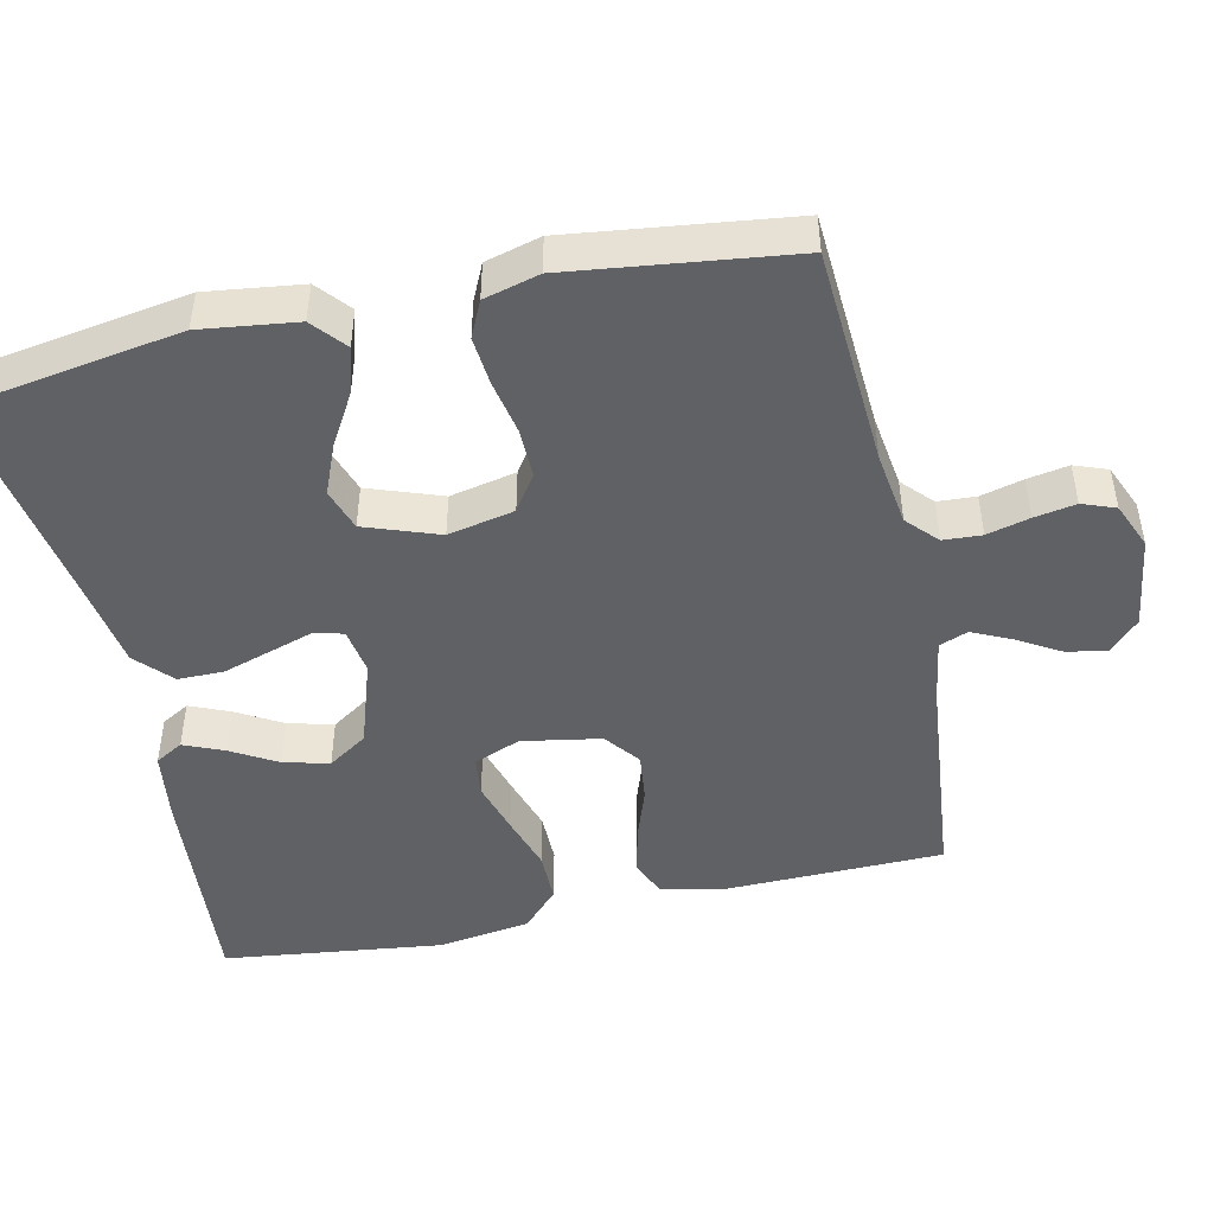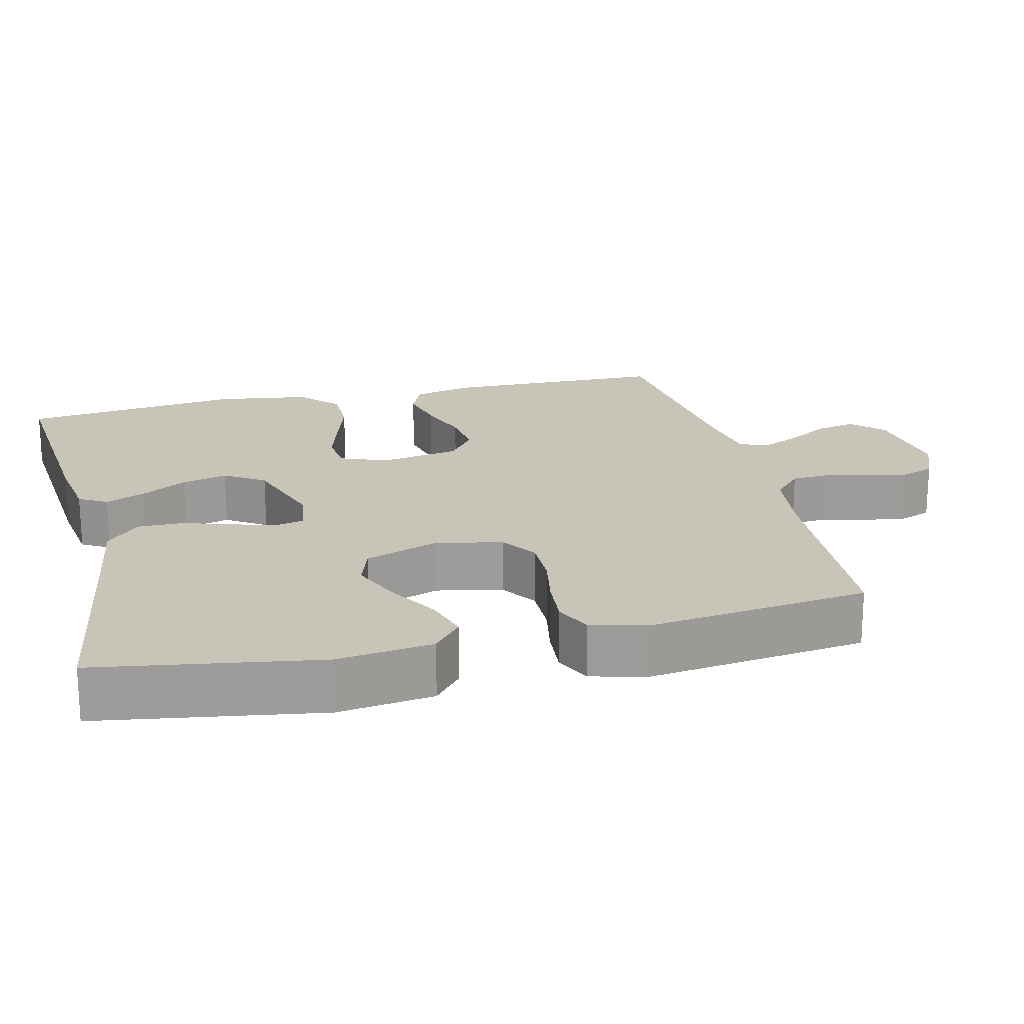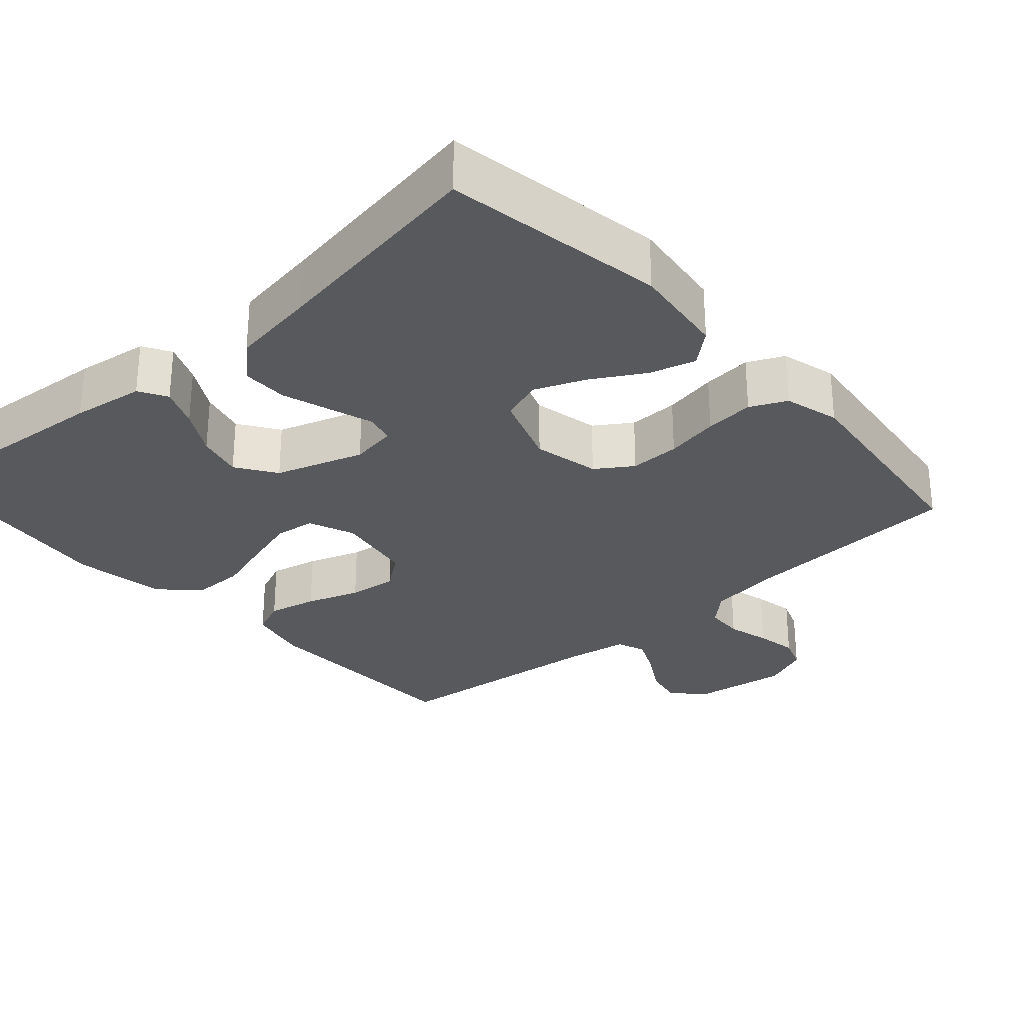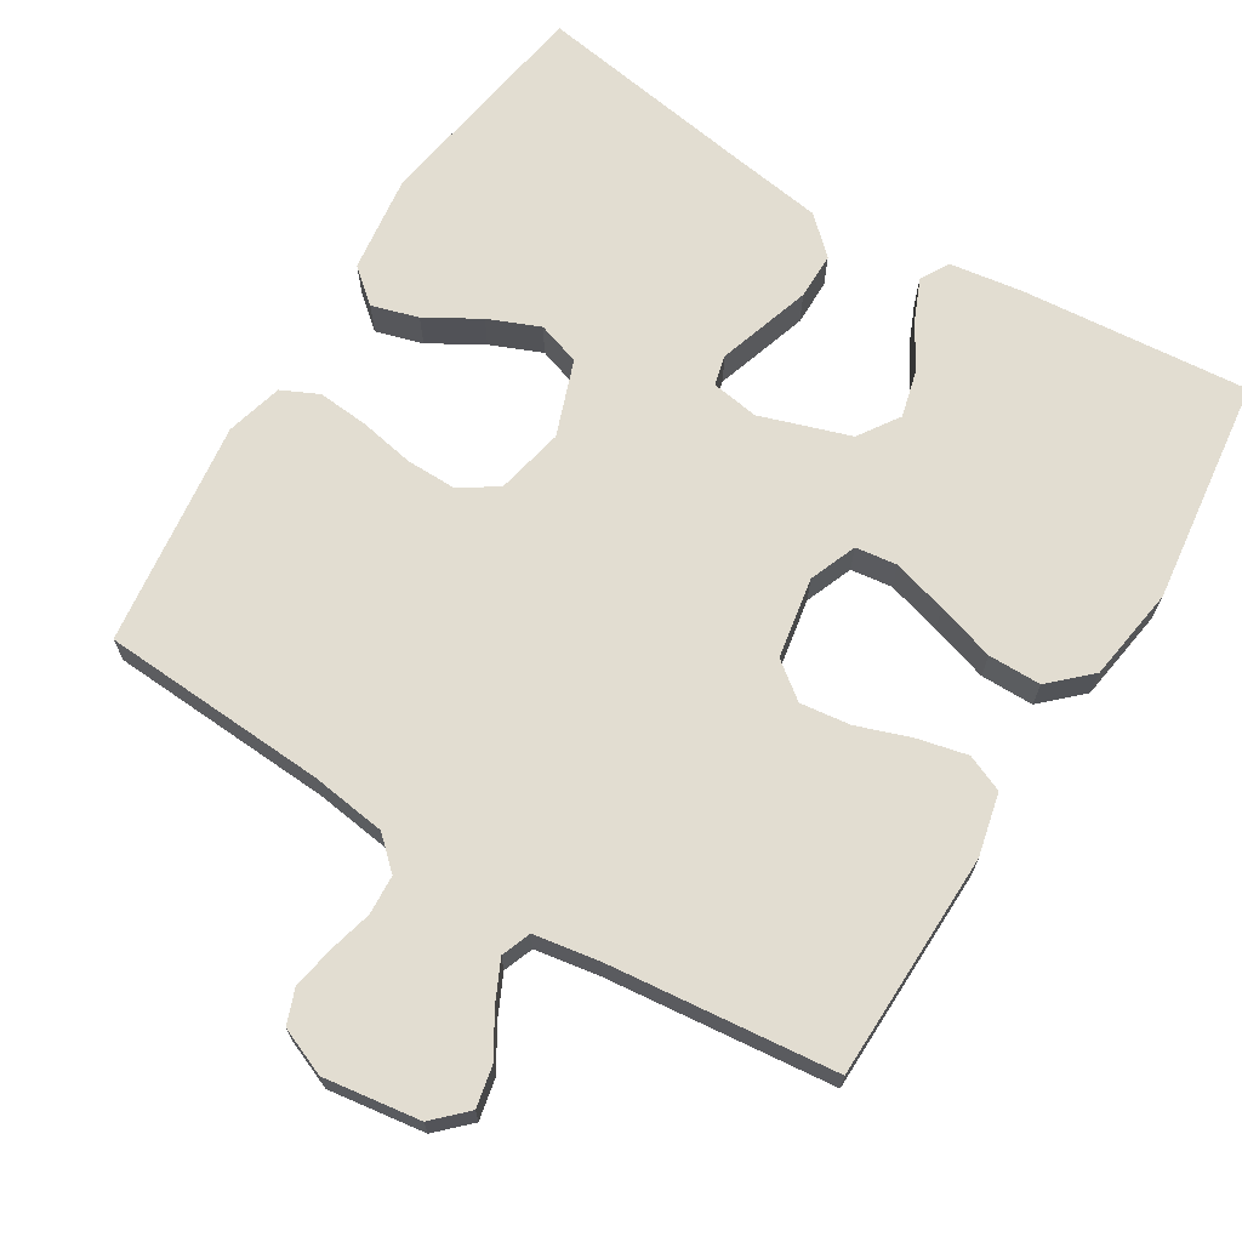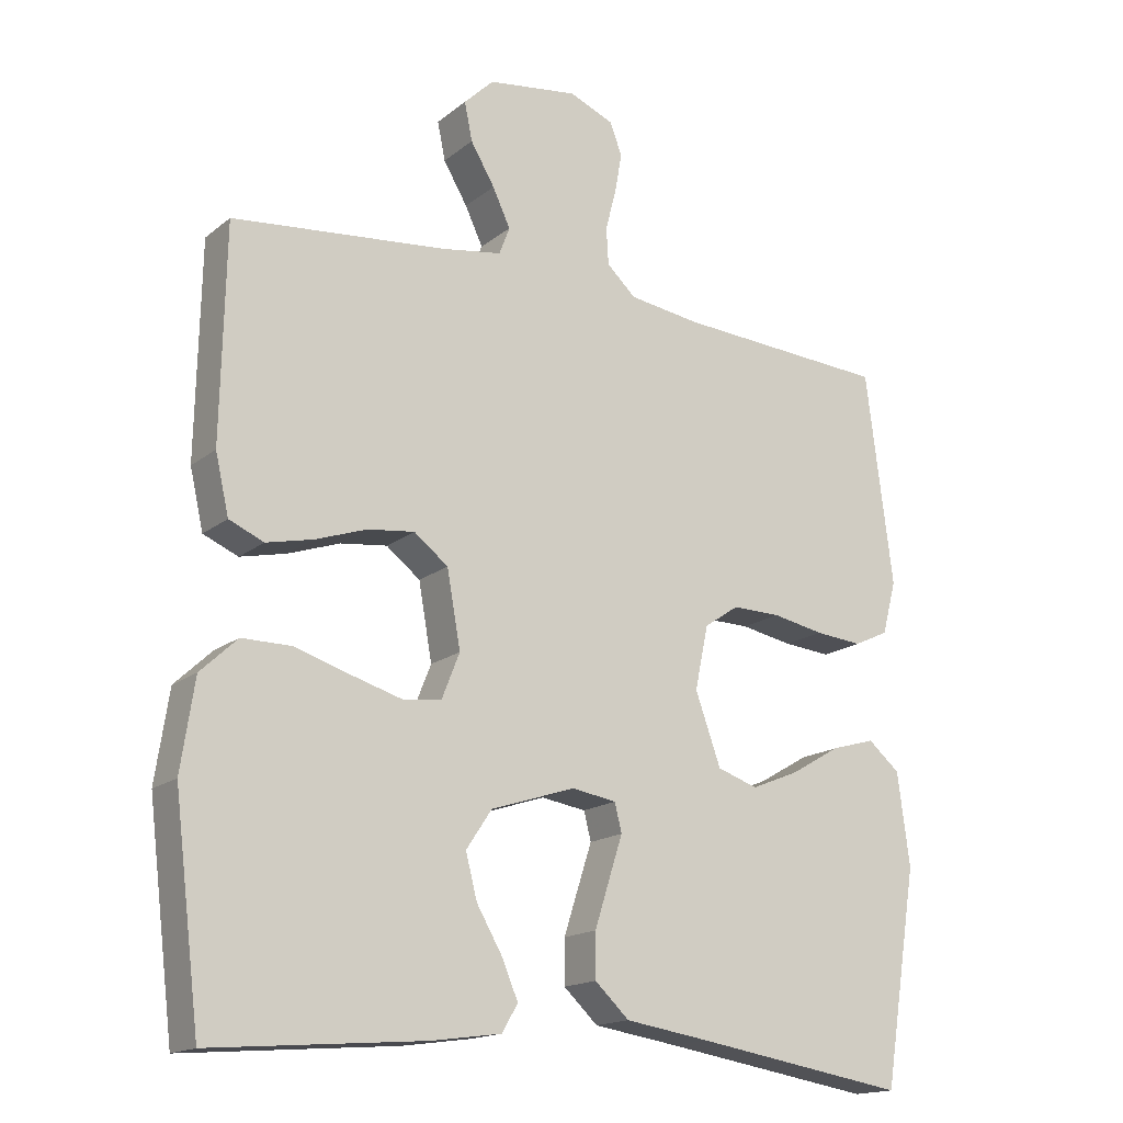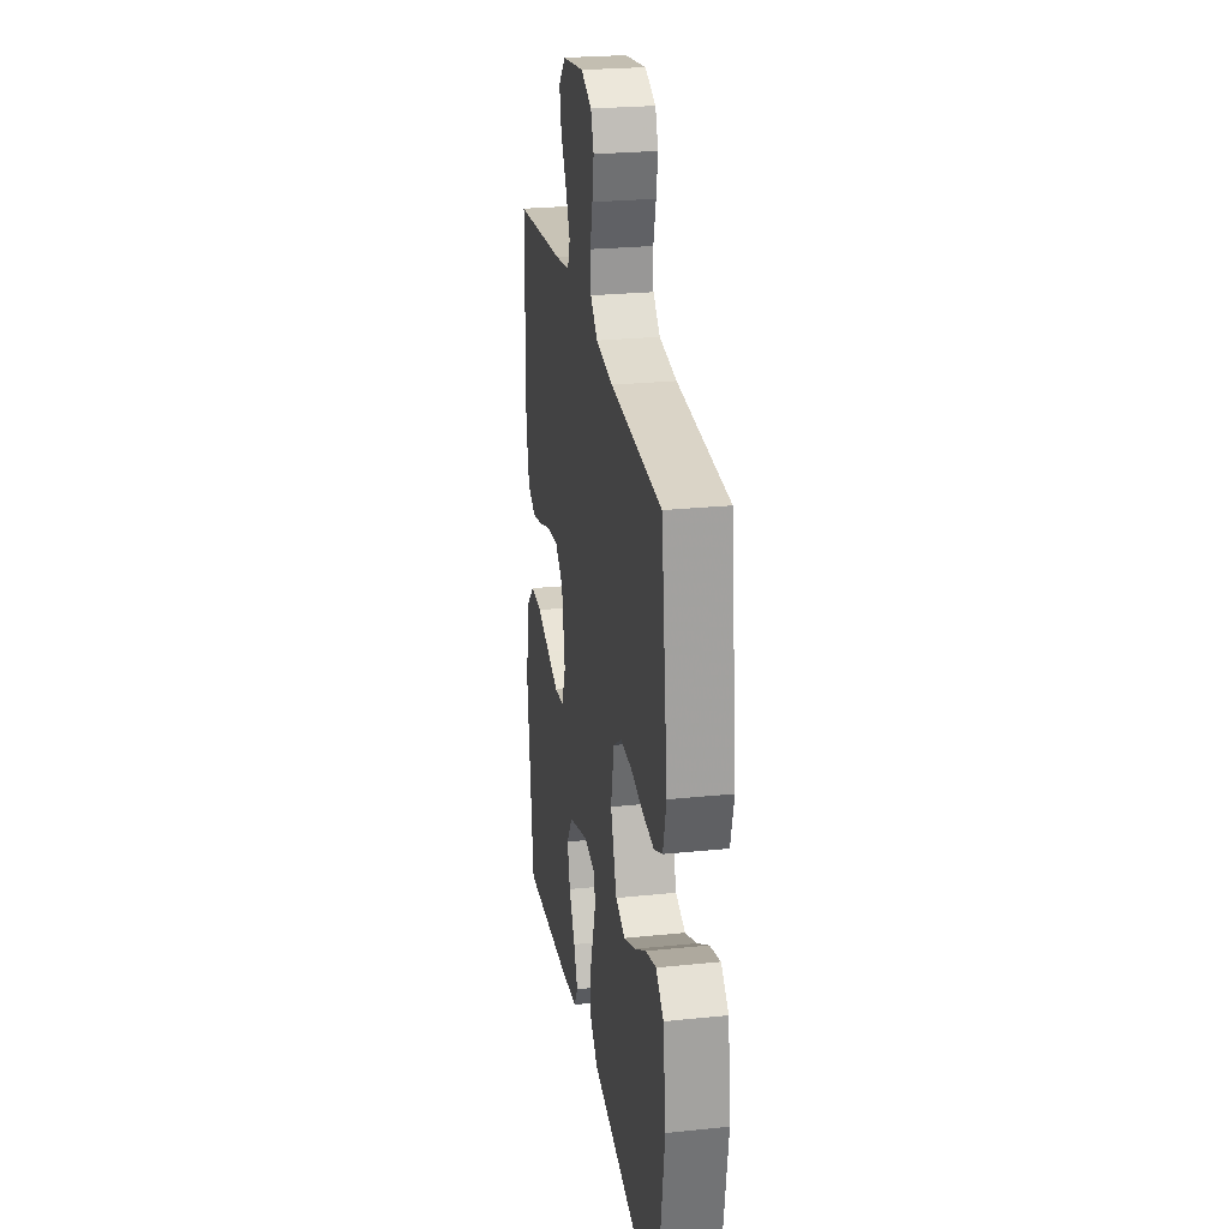
<metadata>
{"format":"obj","ext":"obj","renderer":"f3d","projection":"perspective","resolution":1024,"background":"white","views":[{"elev":-46.8,"azim":-77.5,"up":"+Y"},{"elev":20.1,"azim":-103.7,"up":"+Y"},{"elev":-29.1,"azim":-138.2,"up":"+Y"},{"elev":68.5,"azim":31.5,"up":"+Y"},{"elev":-16.6,"azim":146.9,"up":"+Z"},{"elev":25.4,"azim":-99.4,"up":"+Z"}]}
</metadata>
<code>
v 0.5 0.07 0.5
v 0.506 0.07 0.2
v 0.487 0.07 0.117
v 0.438 0.07 0.096
v 0.372 0.07 0.111
v 0.3 0.07 0.136
v 0.234 0.07 0.144
v 0.186 0.07 0.107
v 0.167 0.07 0
v 0.192 0.07 -0.063
v 0.247 0.07 -0.07
v 0.319 0.07 -0.049
v 0.396 0.07 -0.025
v 0.466 0.07 -0.025
v 0.518 0.07 -0.074
v 0.537 0.07 -0.2
v 0.5 0.07 -0.5
v 0.2 0.07 -0.475
v 0.102 0.07 -0.461
v 0.08 0.07 -0.423
v 0.103 0.07 -0.369
v 0.139 0.07 -0.307
v 0.155 0.07 -0.245
v 0.119 0.07 -0.191
v 0 0.07 -0.152
v -0.063 0.07 -0.162
v -0.073 0.07 -0.202
v -0.054 0.07 -0.261
v -0.033 0.07 -0.327
v -0.033 0.07 -0.389
v -0.081 0.07 -0.434
v -0.2 0.07 -0.452
v -0.5 0.07 -0.5
v -0.548 0.07 -0.2
v -0.531 0.07 -0.07
v -0.486 0.07 -0.032
v -0.424 0.07 -0.05
v -0.354 0.07 -0.091
v -0.286 0.07 -0.119
v -0.229 0.07 -0.1
v -0.193 0.07 0
v -0.212 0.07 0.09
v -0.261 0.07 0.123
v -0.329 0.07 0.122
v -0.402 0.07 0.108
v -0.469 0.07 0.102
v -0.518 0.07 0.125
v -0.538 0.07 0.2
v -0.5 0.07 0.5
v -0.2 0.07 0.518
v -0.099 0.07 0.532
v -0.058 0.07 0.57
v -0.055 0.07 0.622
v -0.07 0.07 0.68
v -0.08 0.07 0.736
v -0.063 0.07 0.781
v 0 0.07 0.807
v 0.127 0.07 0.789
v 0.169 0.07 0.748
v 0.158 0.07 0.694
v 0.124 0.07 0.637
v 0.099 0.07 0.584
v 0.114 0.07 0.545
v 0.2 0.07 0.531
v 0.5 0 0.5
v 0.506 0 0.2
v 0.487 0 0.117
v 0.438 0 0.096
v 0.372 0 0.111
v 0.3 0 0.136
v 0.234 0 0.144
v 0.186 0 0.107
v 0.167 0 0
v 0.192 0 -0.063
v 0.247 0 -0.07
v 0.319 0 -0.049
v 0.396 0 -0.025
v 0.466 0 -0.025
v 0.518 0 -0.074
v 0.537 0 -0.2
v 0.5 0 -0.5
v 0.2 0 -0.475
v 0.102 0 -0.461
v 0.08 0 -0.423
v 0.103 0 -0.369
v 0.139 0 -0.307
v 0.155 0 -0.245
v 0.119 0 -0.191
v 0 0 -0.152
v -0.063 0 -0.162
v -0.073 0 -0.202
v -0.054 0 -0.261
v -0.033 0 -0.327
v -0.033 0 -0.389
v -0.081 0 -0.434
v -0.2 0 -0.452
v -0.5 0 -0.5
v -0.548 0 -0.2
v -0.531 0 -0.07
v -0.486 0 -0.032
v -0.424 0 -0.05
v -0.354 0 -0.091
v -0.286 0 -0.119
v -0.229 0 -0.1
v -0.193 0 0
v -0.212 0 0.09
v -0.261 0 0.123
v -0.329 0 0.122
v -0.402 0 0.108
v -0.469 0 0.102
v -0.518 0 0.125
v -0.538 0 0.2
v -0.5 0 0.5
v -0.2 0 0.518
v -0.099 0 0.532
v -0.058 0 0.57
v -0.055 0 0.622
v -0.07 0 0.68
v -0.08 0 0.736
v -0.063 0 0.781
v 0 0 0.807
v 0.127 0 0.789
v 0.169 0 0.748
v 0.158 0 0.694
v 0.124 0 0.637
v 0.099 0 0.584
v 0.114 0 0.545
v 0.2 0 0.531
f 58 59 60 61
f 58 61 62
f 57 58 62
f 56 57 62 63
f 53 54 55 56
f 47 48 49 50
f 47 50 51
f 44 45 46 47
f 43 44 47 51
f 42 43 51 52
f 35 36 37 38
f 35 38 39
f 32 33 34 35
f 32 35 39
f 31 32 39 40
f 27 28 29 30
f 27 30 31 40
f 19 20 21 22
f 19 22 23
f 18 19 23
f 17 18 23
f 16 17 23 24
f 12 13 14 15
f 11 12 15 16
f 10 11 16 24
f 3 4 5 6
f 3 6 7
f 64 1 2 3
f 63 64 3 7
f 53 56 63 7
f 41 42 52
f 26 27 40 41
f 25 26 41 52
f 9 10 24 25
f 8 9 25 52
f 7 8 52 53
f 125 124 123 122
f 126 125 122
f 126 122 121
f 127 126 121 120
f 120 119 118 117
f 114 113 112 111
f 115 114 111
f 111 110 109 108
f 115 111 108 107
f 116 115 107 106
f 102 101 100 99
f 103 102 99
f 99 98 97 96
f 103 99 96
f 104 103 96 95
f 94 93 92 91
f 104 95 94 91
f 86 85 84 83
f 87 86 83
f 87 83 82
f 87 82 81
f 88 87 81 80
f 79 78 77 76
f 80 79 76 75
f 88 80 75 74
f 70 69 68 67
f 71 70 67
f 67 66 65 128
f 71 67 128 127
f 71 127 120 117
f 116 106 105
f 105 104 91 90
f 116 105 90 89
f 89 88 74 73
f 116 89 73 72
f 117 116 72 71
f 1 65 66 2
f 2 66 67 3
f 3 67 68 4
f 4 68 69 5
f 5 69 70 6
f 6 70 71 7
f 7 71 72 8
f 8 72 73 9
f 9 73 74 10
f 10 74 75 11
f 11 75 76 12
f 12 76 77 13
f 13 77 78 14
f 14 78 79 15
f 15 79 80 16
f 16 80 81 17
f 17 81 82 18
f 18 82 83 19
f 19 83 84 20
f 20 84 85 21
f 21 85 86 22
f 22 86 87 23
f 23 87 88 24
f 24 88 89 25
f 25 89 90 26
f 26 90 91 27
f 27 91 92 28
f 28 92 93 29
f 29 93 94 30
f 30 94 95 31
f 31 95 96 32
f 32 96 97 33
f 33 97 98 34
f 34 98 99 35
f 35 99 100 36
f 36 100 101 37
f 37 101 102 38
f 38 102 103 39
f 39 103 104 40
f 40 104 105 41
f 41 105 106 42
f 42 106 107 43
f 43 107 108 44
f 44 108 109 45
f 45 109 110 46
f 46 110 111 47
f 47 111 112 48
f 48 112 113 49
f 49 113 114 50
f 50 114 115 51
f 51 115 116 52
f 52 116 117 53
f 53 117 118 54
f 54 118 119 55
f 55 119 120 56
f 56 120 121 57
f 57 121 122 58
f 58 122 123 59
f 59 123 124 60
f 60 124 125 61
f 61 125 126 62
f 62 126 127 63
f 63 127 128 64
f 64 128 65 1

</code>
